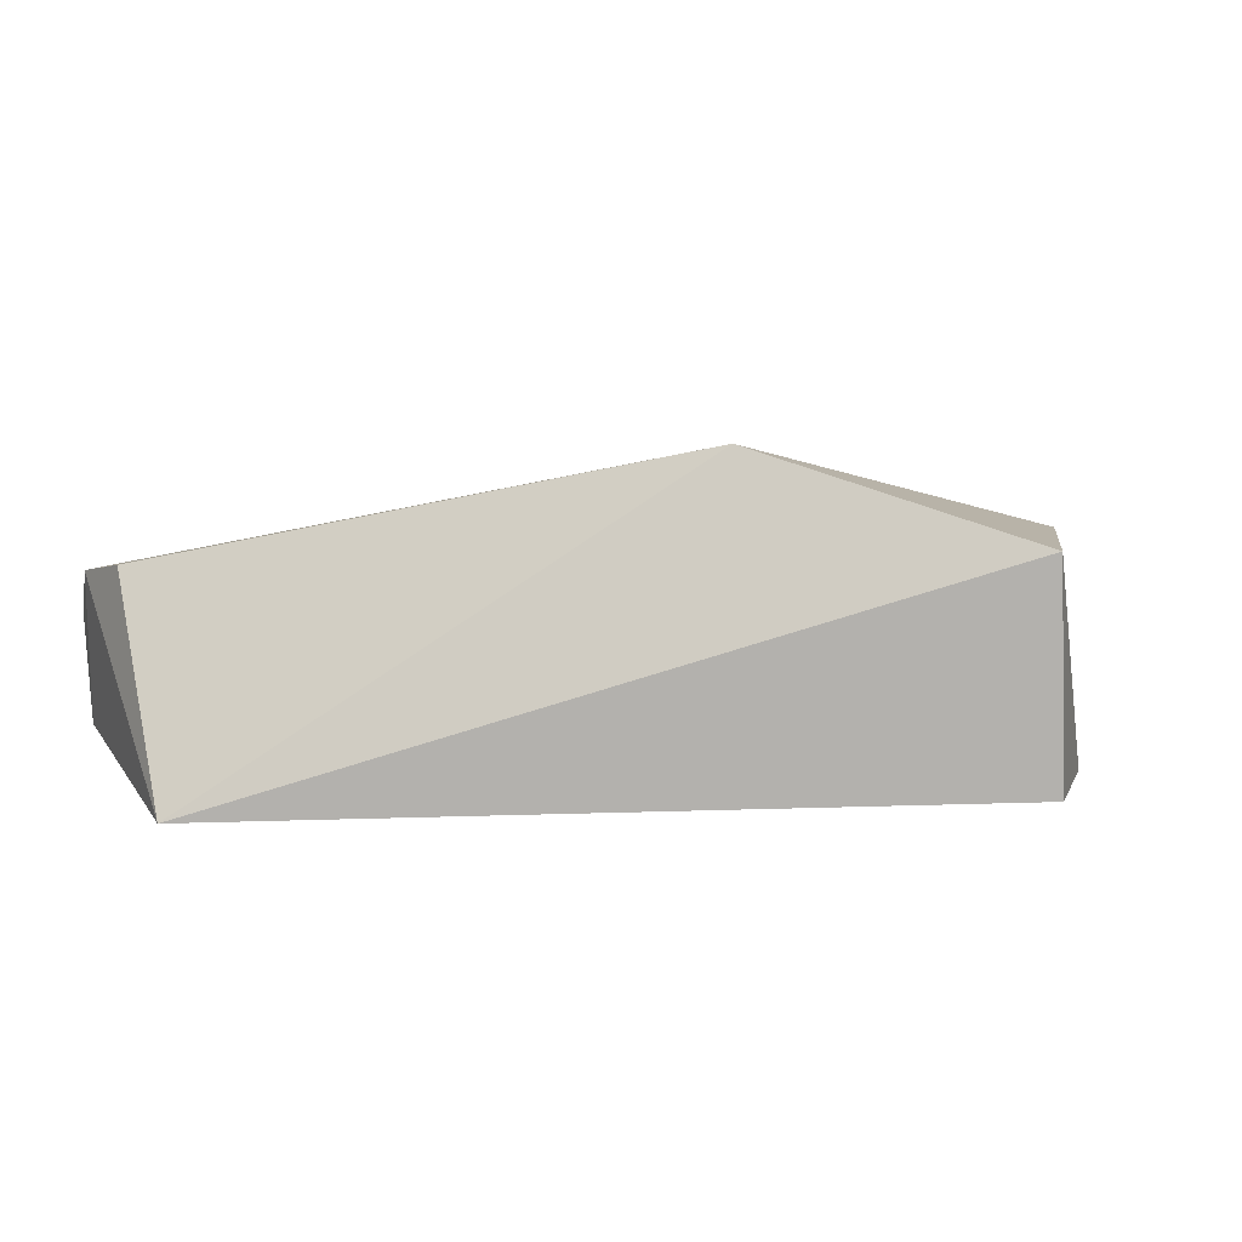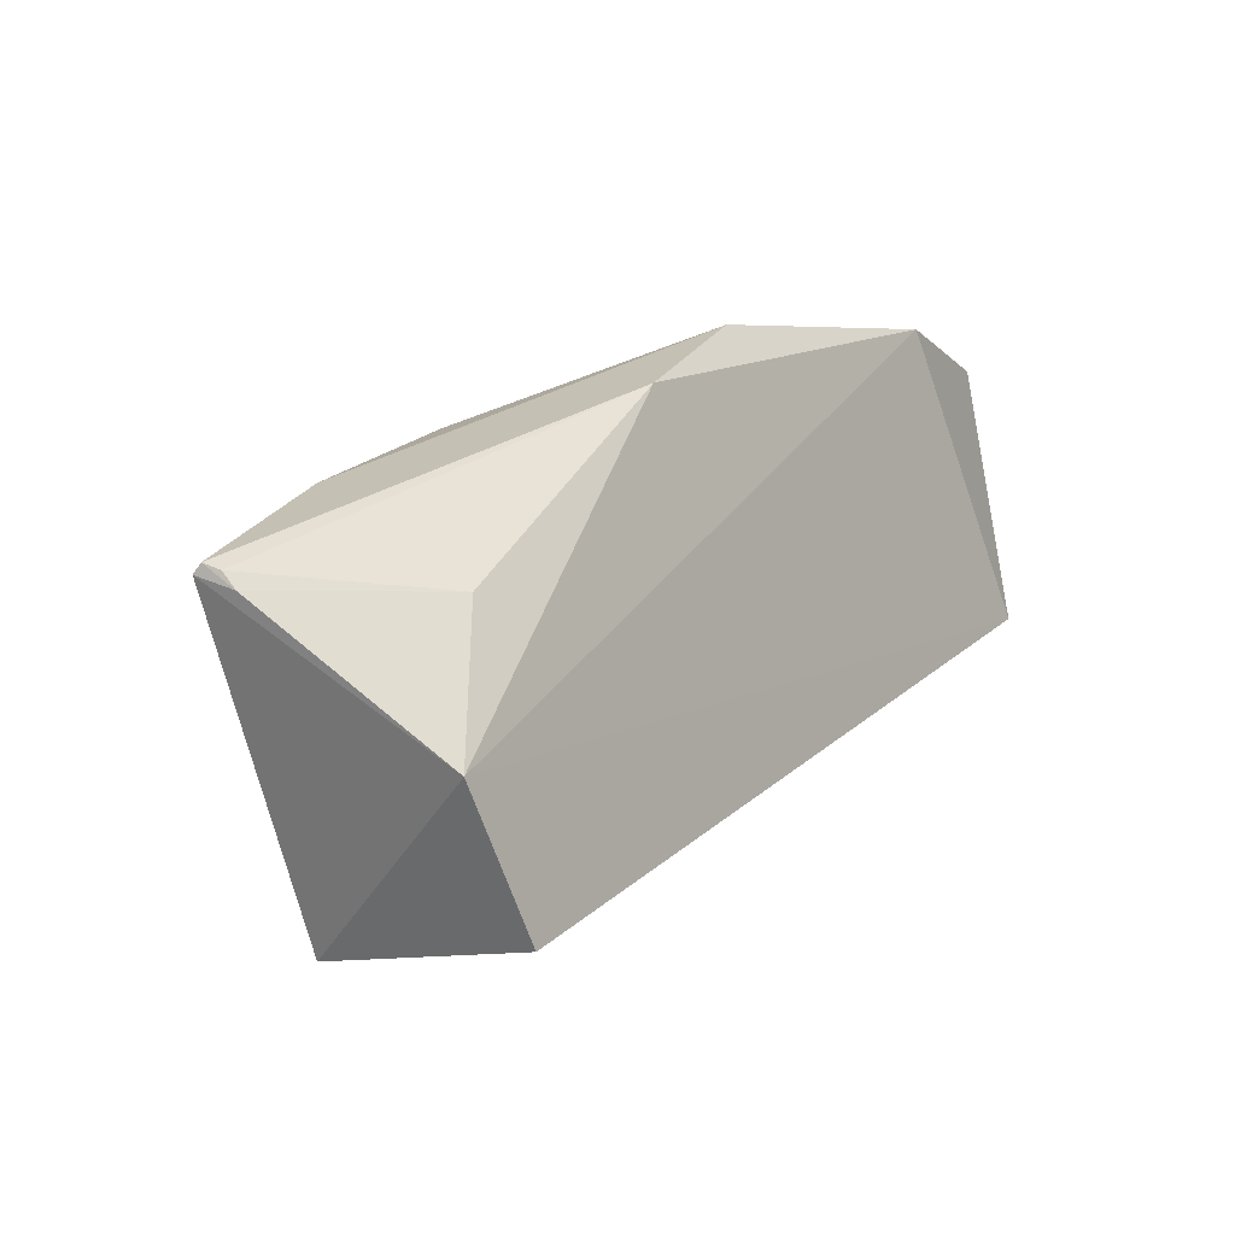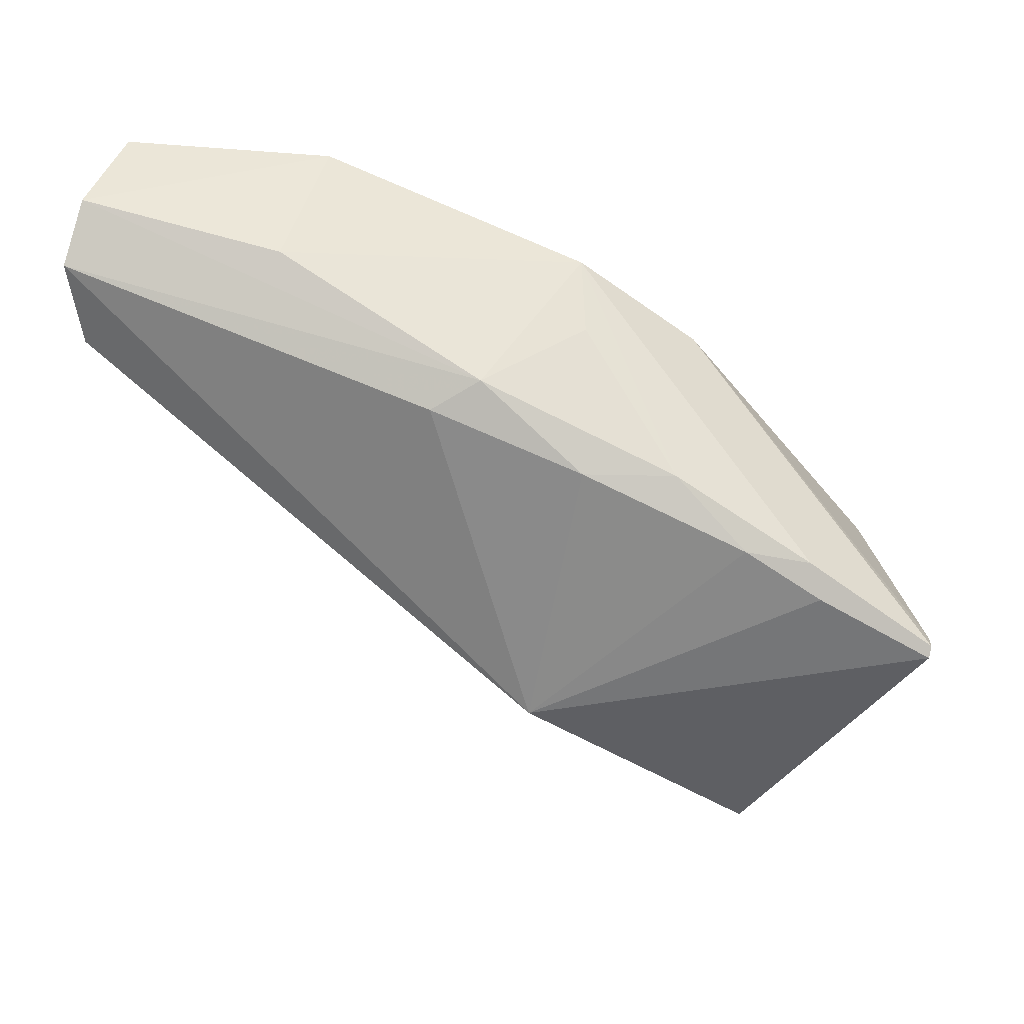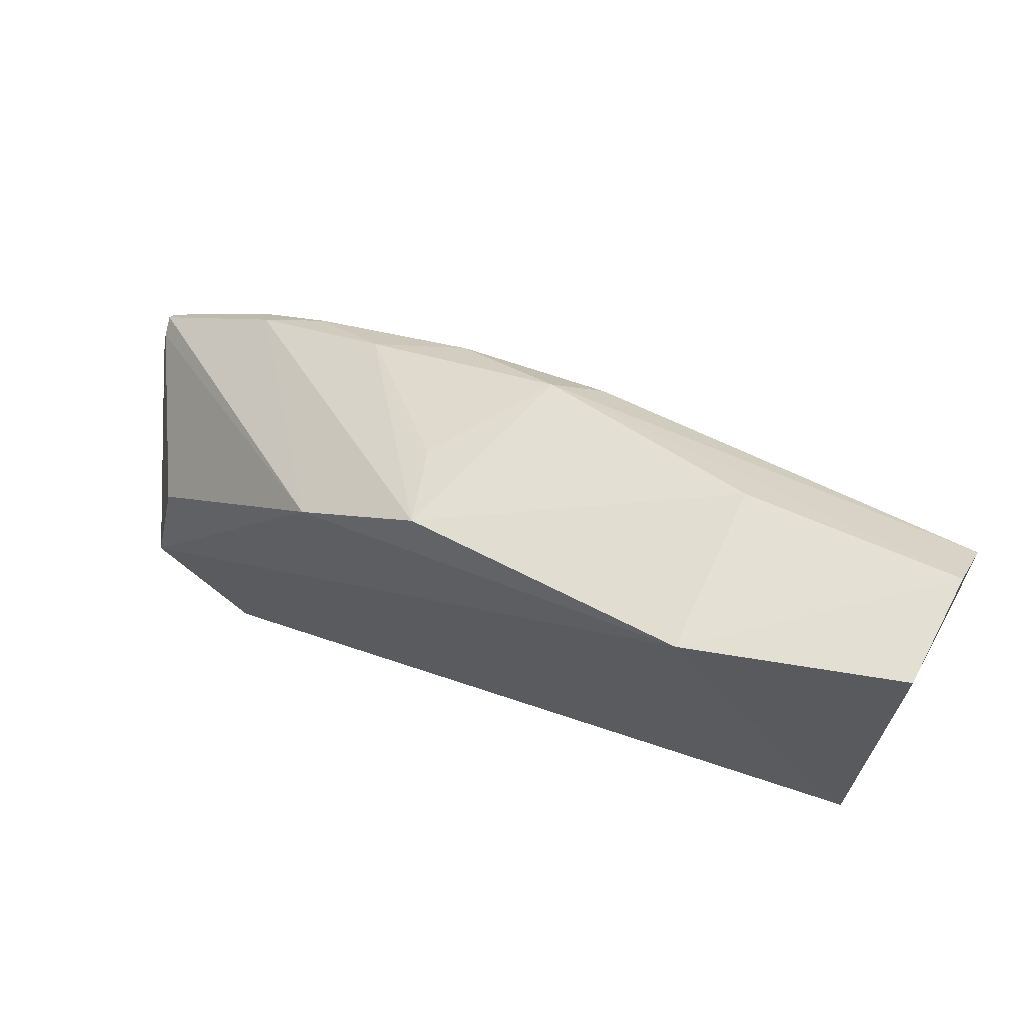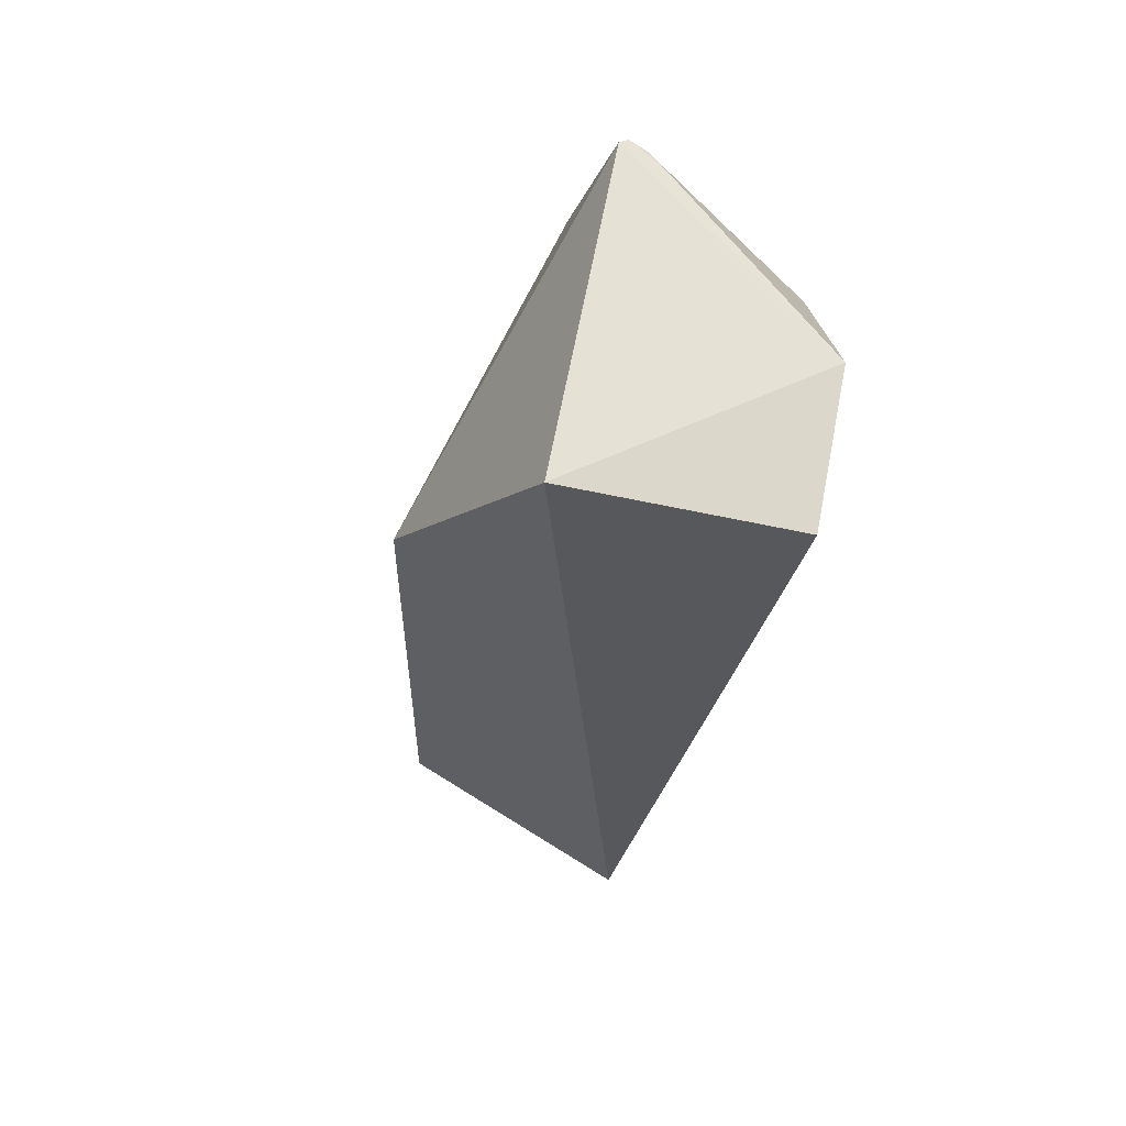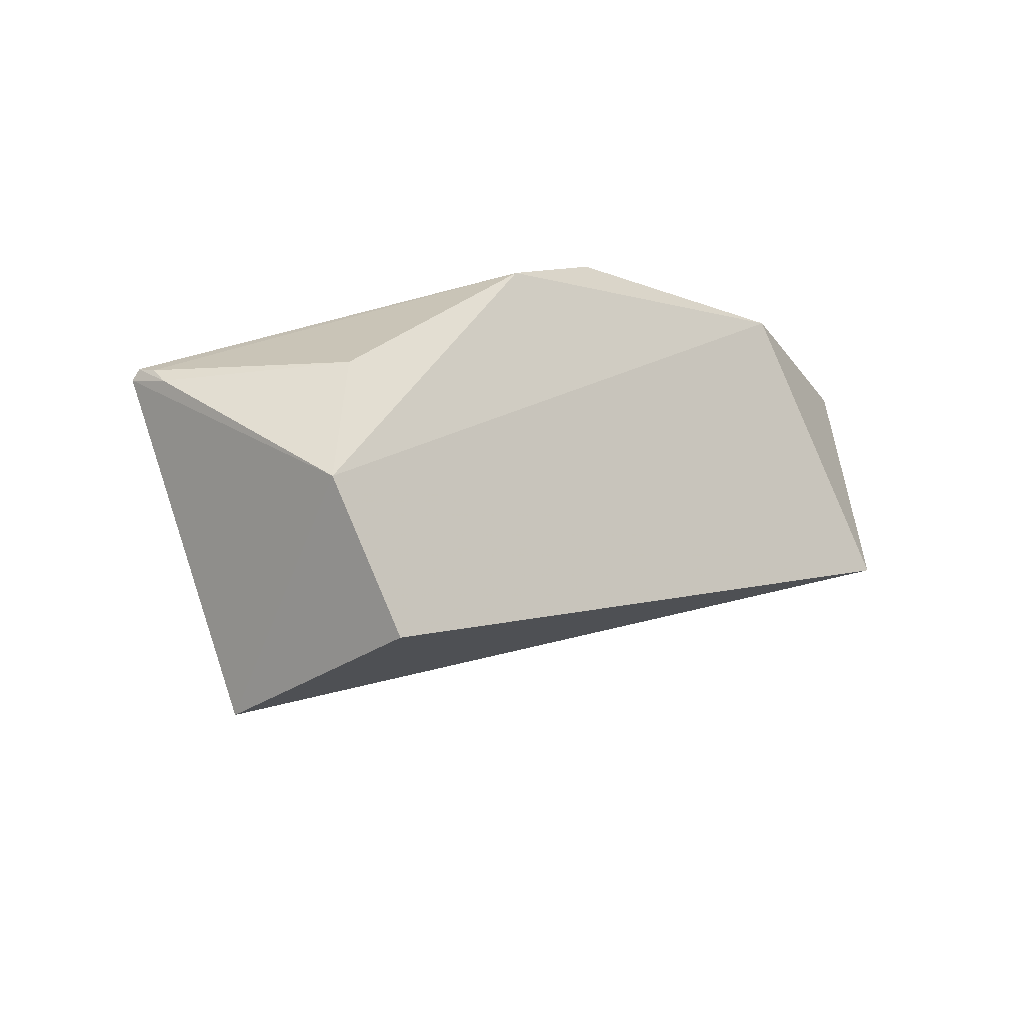
<metadata>
{"format":"obj","ext":"obj","renderer":"f3d","projection":"perspective","resolution":1024,"background":"white","views":[{"elev":9.2,"azim":157.7,"up":"+Y"},{"elev":-11.3,"azim":-54.9,"up":"+Z"},{"elev":43.1,"azim":-165.8,"up":"+Z"},{"elev":66.3,"azim":25.1,"up":"+Z"},{"elev":-54.9,"azim":-104.9,"up":"+Z"},{"elev":-31.5,"azim":-48.2,"up":"+Z"}]}
</metadata>
<code>
v -0.06829 0.04442 0.03902
v -0.06854 0.03946 0.03901
v -0.069 0.03753 0.02716
v -0.1012 0.0491 0.01084
v -0.1089 0.04786 0.02379
v -0.06883 0.0474 0.03327
v -0.06806 0.04674 0.03696
v -0.09019 0.03869 0.0354
v -0.09127 0.05288 0.01983
v -0.08765 0.04739 0.03476
v -0.07762 0.03719 0.03823
v -0.1058 0.03892 0.01614
v -0.1089 0.04827 0.02341
v -0.09661 0.04752 0.03121
v -0.08565 0.0486 0.03363
v -0.07768 0.04465 0.03798
v -0.1046 0.03956 0.0225
v -0.1016 0.03912 0.01078
v -0.09564 0.03839 0.03169
v -0.1086 0.04647 0.02269
v -0.103 0.04802 0.02781
v -0.09124 0.0423 0.03441
v -0.09265 0.04889 0.03162
v -0.1087 0.04705 0.02344
v -0.1001 0.04882 0.02857
v -0.1037 0.04888 0.02648
f 7 1 2
f 7 2 3
f 7 3 6
f 9 6 3
f 9 3 4
f 9 7 6
f 10 1 7
f 11 2 1
f 11 3 2
f 12 3 11
f 13 9 4
f 13 4 12
f 15 10 7
f 15 7 9
f 16 10 8
f 16 8 11
f 16 11 1
f 16 1 10
f 18 12 4
f 18 4 3
f 18 3 12
f 19 12 11
f 19 11 8
f 19 17 12
f 20 13 12
f 20 5 13
f 20 12 17
f 21 8 14
f 21 19 8
f 21 5 19
f 21 13 5
f 22 14 8
f 22 8 10
f 22 10 14
f 23 14 10
f 23 10 15
f 23 15 9
f 24 19 5
f 24 17 19
f 24 20 17
f 24 5 20
f 25 21 14
f 25 14 23
f 25 23 9
f 26 13 21
f 26 21 25
f 26 25 9
f 26 9 13

</code>
